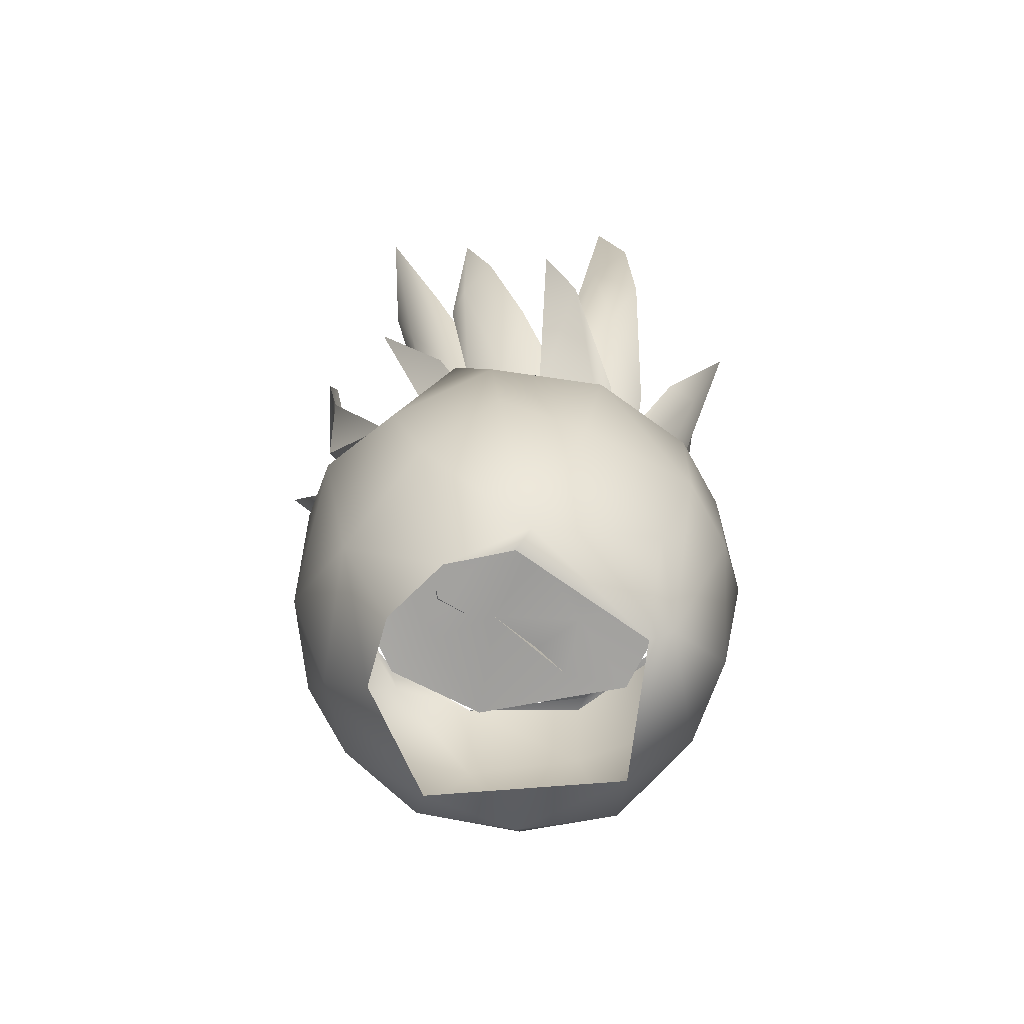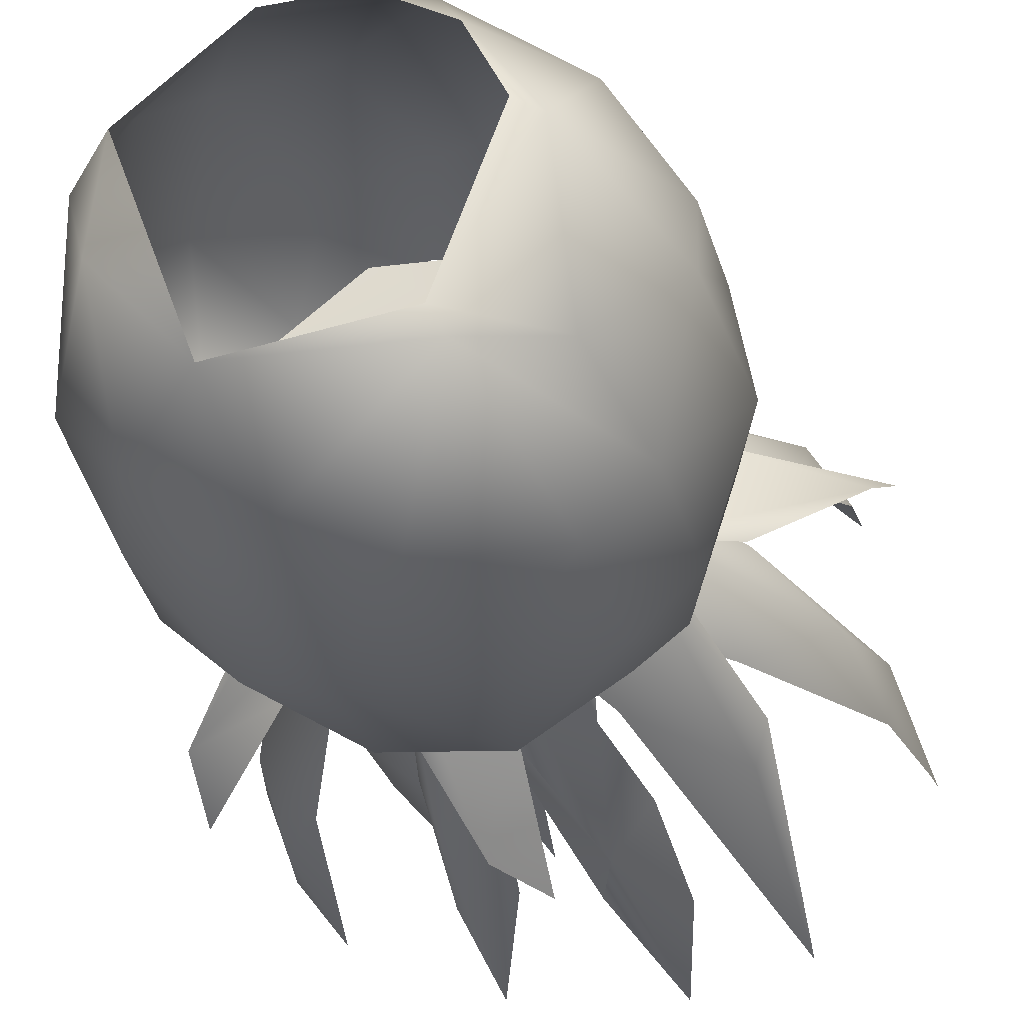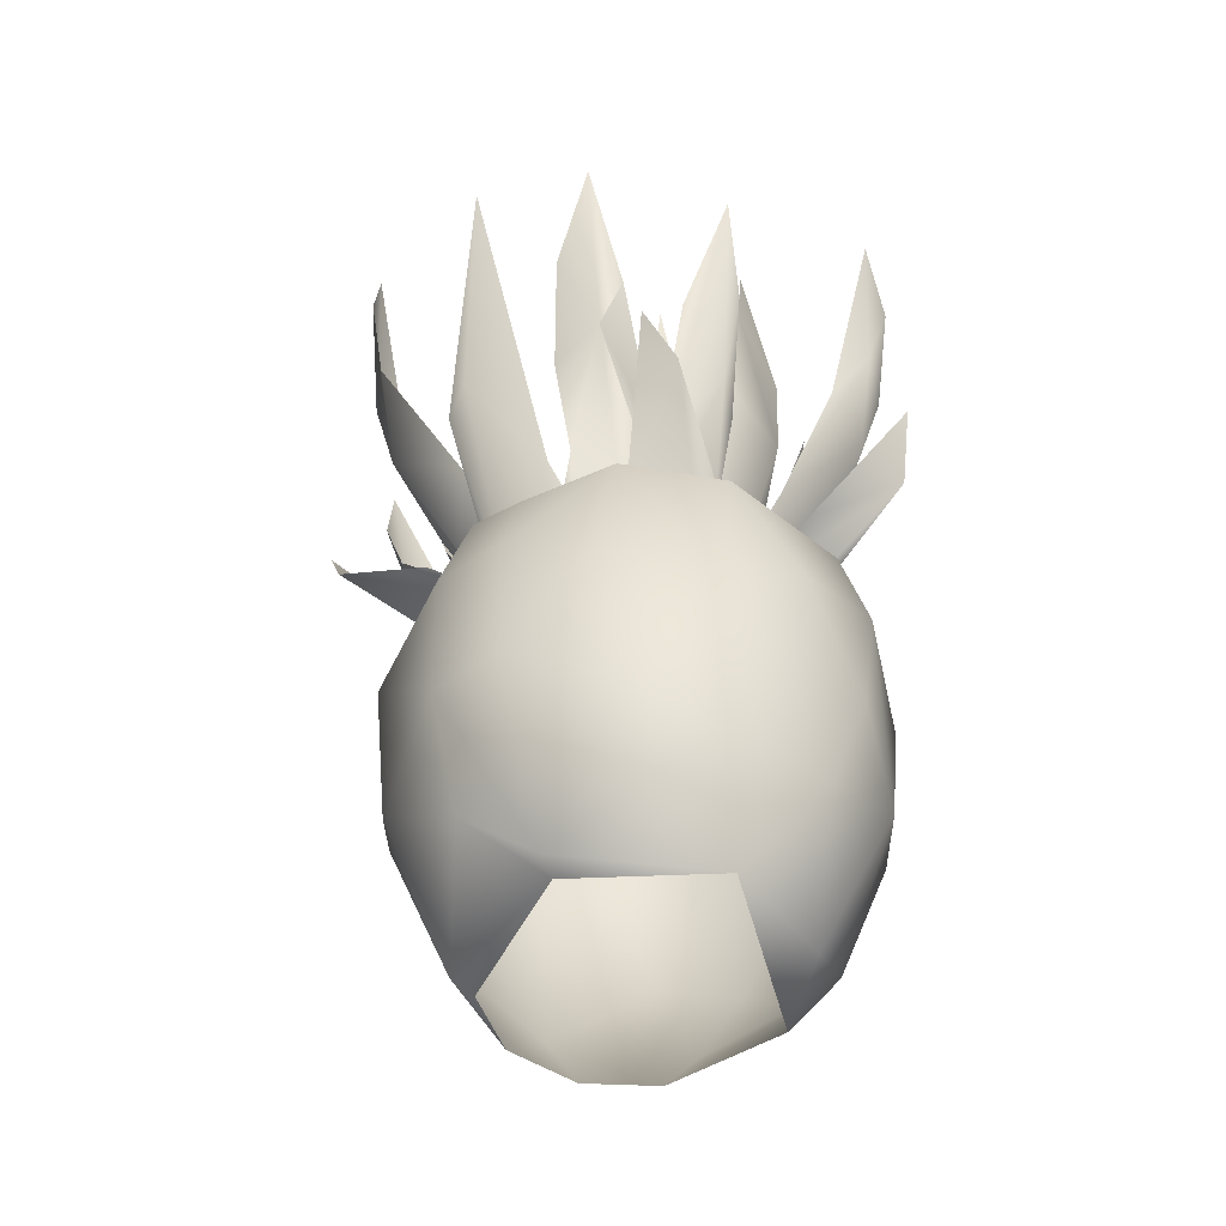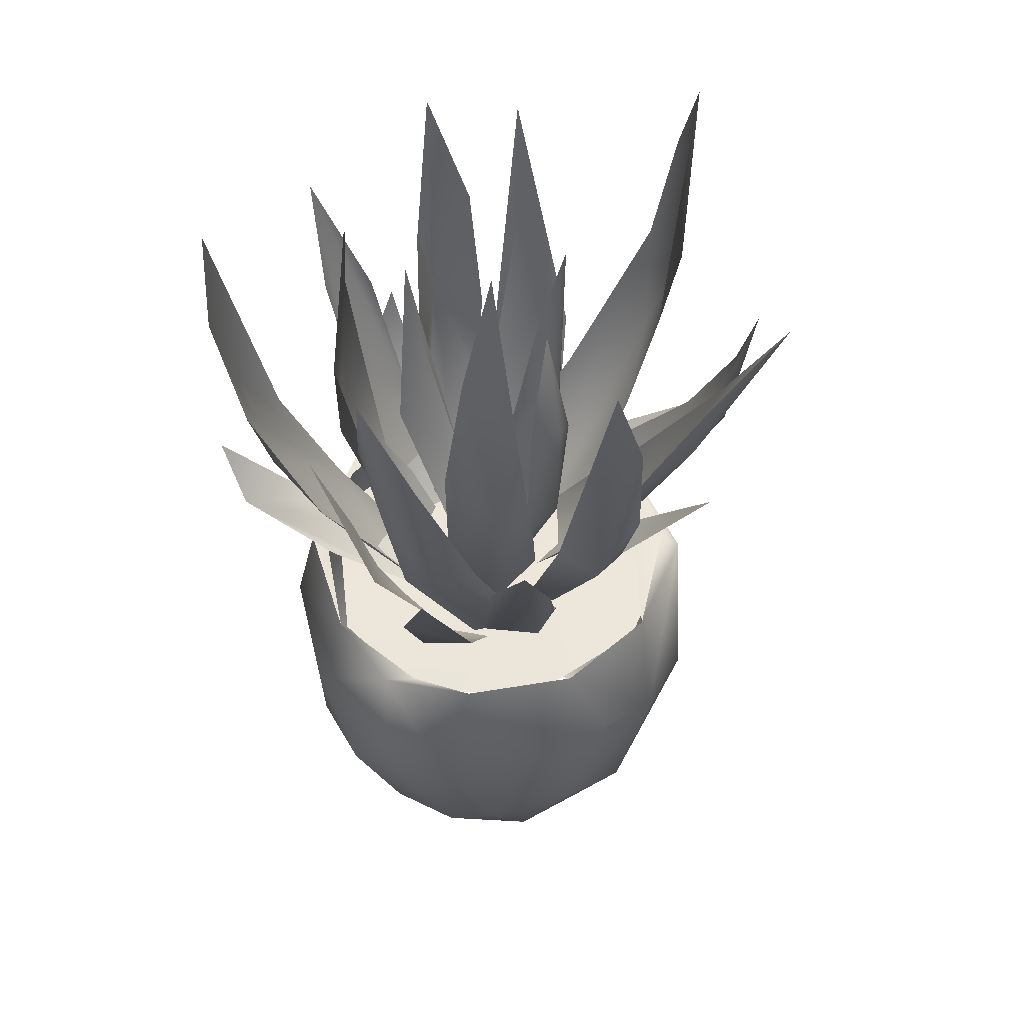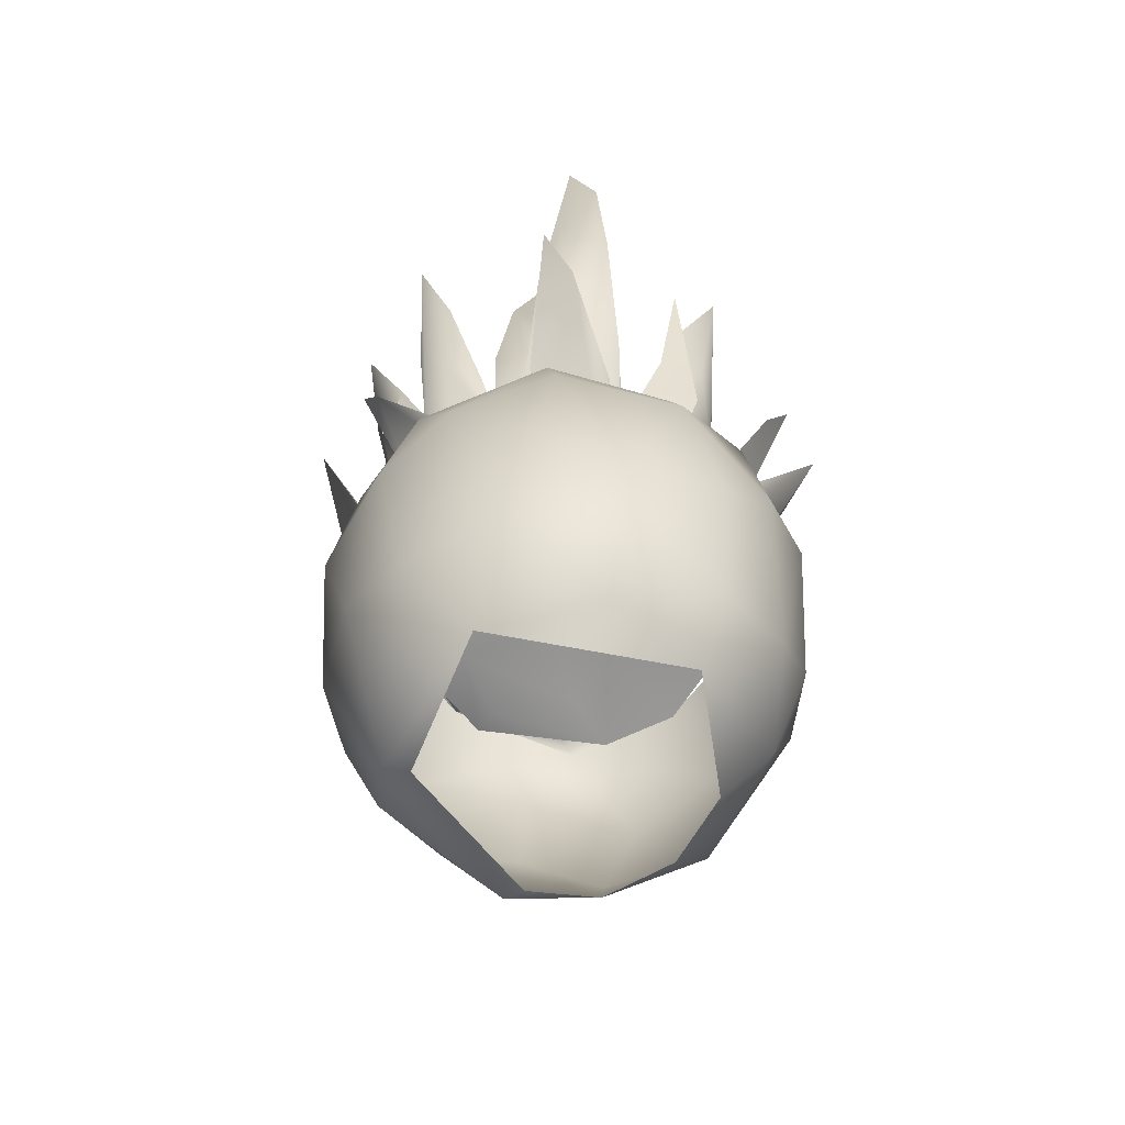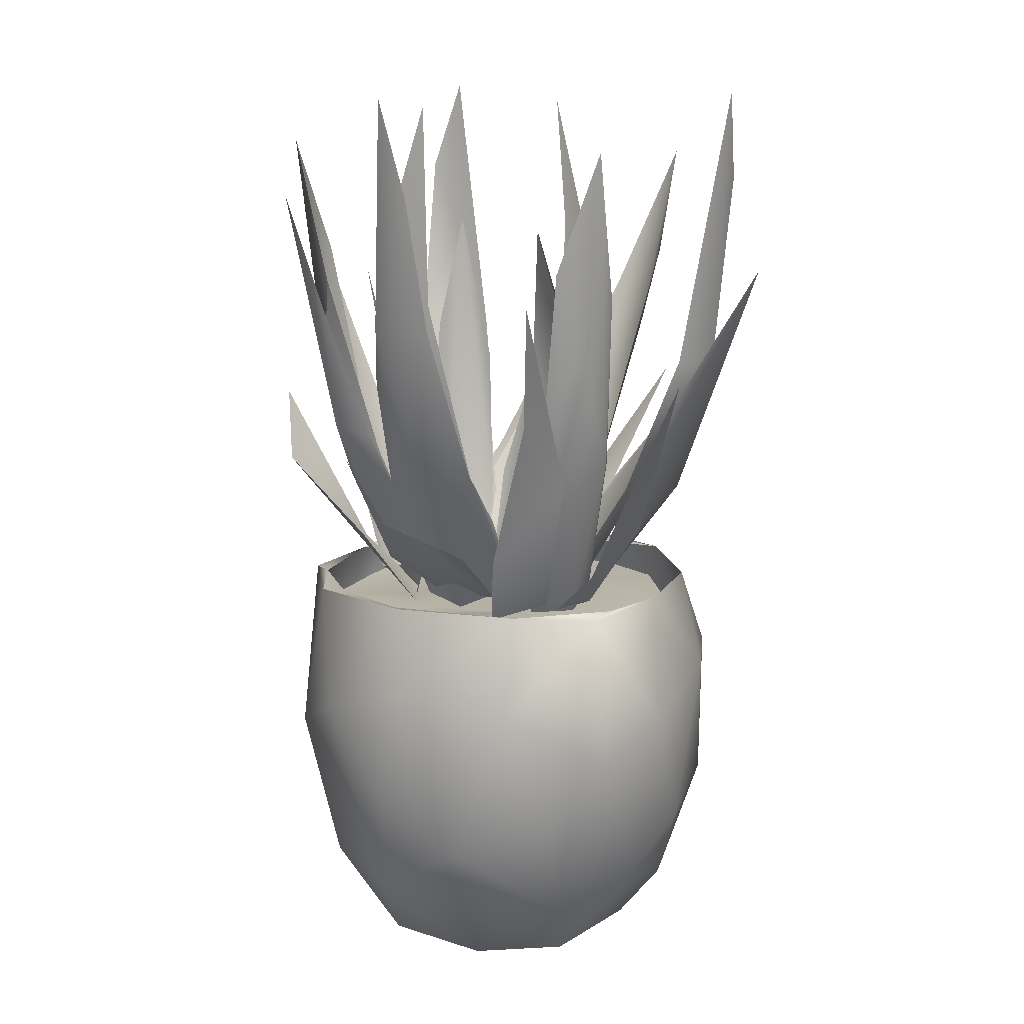
<metadata>
{"format":"obj","ext":"obj","renderer":"f3d","projection":"perspective","resolution":1024,"background":"white","views":[{"elev":-72.3,"azim":74.4,"up":"+Y"},{"elev":-28.5,"azim":13.4,"up":"+Z"},{"elev":-50.4,"azim":174.2,"up":"+Y"},{"elev":54.0,"azim":-33.2,"up":"+Y"},{"elev":-66.7,"azim":-121.0,"up":"+Y"},{"elev":13.2,"azim":-93.4,"up":"+Y"}]}
</metadata>
<code>
g
v 0.043 0.134 -0.01
v 0.096 0.236 -0.032
v 0.057 0.155 -0.006
v 0.041 0.144 -0.04
v 0.071 0.178 -0.007
v 0.101 0.312 -0.018
v 0.102 0.281 -0.028
v 0.019 0.133 0.01
v 0.07 0.239 0.045
v 0.024 0.157 0.024
v 0.049 0.158 0.001
v 0.042 0.137 -0.01
v 0.035 0.168 0.033
v 0.054 0.251 0.058
v 0.077 0.287 0.067
v -0.012 0.134 0
v -0.002 0.242 0.028
v -0.021 0.17 0.012
v 0.009 0.173 0.022
v 0.017 0.139 0.012
v -0.019 0.153 0.005
v -0.015 0.268 0.015
v -0.002 0.309 0.013
v 0 0.135 -0.033
v -0.037 0.241 -0.034
v -0.013 0.17 -0.046
v -0.029 0.172 -0.018
v -0.017 0.14 -0.007
v -0.005 0.153 -0.042
v -0.023 0.267 -0.047
v -0.027 0.308 -0.035
v 0.03 0.126 -0.037
v 0.019 0.243 -0.07
v 0.036 0.151 -0.046
v 0.001 0.142 -0.035
v 0.034 0.166 -0.056
v 0.041 0.253 -0.069
v 0.032 0.294 -0.081
v 0.046 0.127 -0.009
v 0.103 0.164 -0.002
v 0.066 0.139 0.002
v 0.075 0.145 -0.023
v 0.051 0.126 -0.029
v 0.107 0.186 0.01
v 0.011 0.129 -0.038
v 0.004 0.18 -0.084
v 0.017 0.147 -0.057
v -0.01 0.154 -0.058
v -0.009 0.128 -0.039
v 0.015 0.203 -0.085
v 0.048 0.133 0.01
v 0.057 0.204 0.062
v 0.035 0.13 0.023
v 0.062 0.169 0.039
v 0.05 0.127 -0.031
v 0.058 0.221 -0.066
v 0.06 0.151 -0.036
v 0.041 0.157 -0.058
v 0.027 0.132 -0.051
v 0.072 0.186 -0.05
v 0.069 0.273 -0.08
v 0.038 0.128 0.004
v 0.091 0.227 0.028
v 0.047 0.148 0.018
v 0.067 0.159 -0.008
v 0.052 0.136 -0.022
v 0.058 0.17 0.027
v 0.071 0.213 0.038
v 0.09 0.258 0.038
v -0.007 0.126 0.024
v -0.017 0.215 0.071
v -0.019 0.15 0.034
v 0.013 0.137 0.033
v -0.03 0.206 0.054
v -0.034 0.252 0.081
v -0.027 0.131 0.008
v -0.052 0.2 -0.002
v -0.038 0.149 -0.012
v -0.029 0.126 -0.012
v -0.052 0.18 0.012
v -0.065 0.243 -0.002
v 0.006 0.148 -0.051
v -0.019 0.239 -0.071
v 0.007 0.173 -0.062
v -0.012 0.157 -0.04
v 0 0.229 -0.072
v -0.015 0.277 -0.083
v 0.002 0.132 -0.026
v 0.007 0.207 -0.045
v 0.015 0.156 -0.039
v 0.024 0.135 -0.032
v -0.007 0.186 -0.044
v 0.005 0.249 -0.055
v 0.033 0.127 -0.013
v 0.045 0.224 -0.028
v 0.039 0.154 -0.008
v 0.028 0.136 -0.034
v 0.041 0.212 -0.009
v 0.049 0.263 -0.019
v 0.011 0.137 0.007
v 0.023 0.261 0.008
v 0.01 0.167 0.016
v 0.034 0.168 -0.004
v 0.031 0.136 -0.008
v 0.012 0.225 0.016
v -0.015 0.133 -0.034
v -0.071 0.236 -0.035
v -0.033 0.168 -0.046
v -0.04 0.165 -0.012
v -0.024 0.137 -0.004
v -0.07 0.312 -0.05
v -0.076 0.281 -0.042
v -0.019 0.126 0.003
v -0.042 0.243 0.029
v -0.03 0.151 0.002
v -0.009 0.155 0.028
v 0 0.131 0.026
v -0.038 0.166 0.009
v -0.052 0.253 0.009
v -0.058 0.294 0.023
v 0.003 0.133 0.019
v 0.016 0.236 0.074
v -0.004 0.168 0.039
v 0.03 0.165 0.038
v 0.034 0.137 0.02
v 0.002 0.312 0.076
v 0.011 0.281 0.079
v -0.018 0.134 -0.029
v -0.071 0.172 -0.05
v -0.04 0.153 -0.048
v -0.05 0.154 -0.023
v -0.028 0.134 -0.011
v -0.072 0.194 -0.062
v -0.027 0.129 0.012
v -0.055 0.215 0.051
v -0.04 0.144 0.023
v -0.03 0.159 0.041
v -0.013 0.128 0.025
v -0.056 0.189 0.039
v 0.043 0.128 -0.027
v 0.013 0.122 -0.039
v 0.067 0.176 -0.039
v 0.057 0.183 0.016
v 0.007 0.182 -0.052
v -0.001 0.17 0.051
v 0.037 0.174 -0.032
v -0.021 0.182 0.03
v -0.017 0.192 -0.055
v 0.065 0.153 -0.023
v 0.089 0.198 -0.022
v 0.084 0.216 -0.008
v 0.097 0.238 -0.014
v 0.033 0.128 0.004
v 0.057 0.184 0.032
v 0.056 0.221 0.051
v 0.041 0.207 0.044
v -0.001 0.13 0.013
v -0.009 0.2 0.03
v -0.022 0.219 0.013
v -0.015 0.131 -0.024
v -0.034 0.199 -0.04
v -0.017 0.219 -0.05
v 0.009 0.161 -0.053
v 0.027 0.214 -0.072
v 0.04 0.206 -0.06
v 0.04 0.125 -0.045
v 0.068 0.19 -0.061
v 0.051 0.126 -0.011
v 0.066 0.155 0.015
v 0.084 0.191 0.013
v 0.082 0.207 0.036
v -0.012 0.171 0.057
v -0.013 0.195 -0.067
v 0.047 0.178 -0.025
v 0.025 0.169 0.014
v 0.034 0.205 0.007
v 0.022 0.223 0.019
v -0.025 0.13 -0.023
v -0.054 0.185 -0.021
v -0.061 0.198 -0.042
v -0.051 0.216 -0.052
v -0.065 0.238 -0.052
v -0.014 0.123 0.018
v -0.036 0.185 0.028
v -0.05 0.224 0.018
v -0.044 0.206 0.006
v 0.016 0.13 0.026
v 0.026 0.185 0.053
v 0.002 0.213 0.071
v -0.005 0.216 0.058
v 0.073 0.126 -0.001
v 0.051 0.125 -0.019
v 0.064 0.124 -0.001
v 0.06 0.127 -0.041
v 0.055 0.125 0.039
v 0.046 0.125 0.021
v 0.045 0.124 -0.056
v 0.034 0.125 0.053
v 0.016 0.125 -0.068
v 0.005 0.126 0.043
v -0.014 0.126 0.055
v -0.03 0.125 -0.059
v -0.031 0.125 -0.036
v -0.047 0.124 0.027
v -0.055 0.126 -0.009
v -0.009 0.126 -0.035
v 0.016 0.124 -0.041
v -0.019 0.125 0.025
v -0.031 0.126 0.015
v 0.024 0.126 0.021
v 0.031 0.124 -0.028
v -0.025 0.128 -0.023
v -0.016 0.125 -0.004
v -0.005 0.125 0.01
v 0.024 0.124 0
v 0.012 0.128 -0.029
v 0.013 0.125 -0.012
v 0.021 -0.001 0.039
v -0.003 0 0.039
v 0.052 0 0.007
v 0.035 0 -0.04
v -0.012 0 -0.047
v 0.039 0.002 -0.047
v -0.034 0 0.013
v -0.038 0.001 -0.018
v -0.006 0.03 -0.069
v 0.019 0.043 -0.074
v 0.053 0.059 -0.065
v -0.038 0.03 -0.053
v -0.05 0.02 0.012
v 0.03 0.088 -0.08
v -0.008 0.083 -0.081
v 0.054 0.104 -0.066
v -0.032 0.095 -0.071
v -0.05 0.065 -0.052
v -0.061 0.048 -0.026
v -0.014 0.021 0.052
v -0.041 0.032 0.039
v -0.065 0.058 0.006
v 0.022 0.134 -0.076
v 0.049 0.134 -0.059
v 0.011 0.135 -0.072
v -0.012 0.134 -0.073
v -0.056 0.107 -0.047
v -0.069 0.101 -0.009
v -0.03 0.05 0.056
v 0.029 0.028 0.057
v -0.062 0.082 0.026
v -0.019 0.135 -0.065
v -0.048 0.136 -0.046
v -0.042 0.135 -0.047
v -0.049 0.093 0.047
v -0.005 0.06 0.068
v 0.042 -0.001 0.027
v 0.062 0.044 0.041
v 0.059 0.003 0.004
v -0.019 0.106 0.066
v -0.057 0.133 0.023
v -0.059 0.135 -0.006
v -0.048 0.134 0.029
v -0.035 0.135 0.046
v 0.01 0.106 0.071
v 0.033 0.096 0.069
v 0.06 0.083 0.052
v 0.079 0.065 0.02
v 0.081 0.05 -0.008
v 0 0.135 0.061
v 0.036 0.136 0.056
v 0.079 0.105 0.023
v 0.086 0.096 -0.014
v 0.07 0.06 -0.048
v 0.069 0.135 0.034
v 0.066 0.136 0.027
v 0.071 0.107 -0.049
v 0.061 0.022 -0.038
v 0.062 0.137 -0.047
v 0.075 0.135 -0.009
g
f 149 3 1
f 1 140 149
f 142 140 4
f 142 149 140
f 149 5 3
f 5 149 150
f 150 149 142
f 5 152 151
f 150 152 5
f 6 151 152
f 152 7 6
f 2 7 152
f 150 142 2
f 2 152 150
f 10 8 13
f 8 153 13
f 13 153 154
f 154 12 11
f 11 143 154
f 12 154 153
f 154 155 13
f 13 155 156
f 156 155 14
f 155 15 14
f 154 9 15
f 154 15 155
f 154 143 9
f 21 16 157
f 21 157 18
f 157 20 19
f 18 157 158
f 19 158 157
f 158 159 18
f 159 158 22
f 22 17 23
f 17 22 158
f 158 19 17
f 29 24 160
f 29 160 26
f 160 28 27
f 26 160 161
f 27 161 160
f 161 162 26
f 162 161 30
f 30 25 31
f 25 30 161
f 161 27 25
f 34 32 36
f 32 141 36
f 36 141 164
f 164 141 163
f 35 144 163
f 163 141 35
f 36 164 165
f 165 164 37
f 164 38 37
f 164 33 38
f 164 144 33
f 164 163 144
f 39 43 41
f 41 43 40
f 40 43 42
f 41 40 44
f 45 49 47
f 47 49 46
f 46 49 48
f 47 46 50
f 54 52 53
f 51 54 53
f 55 60 57
f 55 59 166
f 55 166 167
f 166 59 58
f 167 166 58
f 60 55 167
f 61 60 167
f 61 58 56
f 58 61 167
f 169 64 62
f 62 168 169
f 169 67 64
f 168 66 65
f 168 65 170
f 169 168 170
f 169 171 67
f 67 171 68
f 171 69 68
f 170 63 171
f 170 171 169
f 63 69 171
f 72 70 172
f 73 145 172
f 73 172 70
f 172 75 72
f 72 75 74
f 172 71 75
f 172 145 71
f 77 80 81
f 80 77 78
f 80 78 79
f 76 80 79
f 84 82 173
f 85 148 173
f 85 173 82
f 173 87 84
f 84 87 86
f 173 83 87
f 173 148 83
f 88 90 91
f 93 89 90
f 90 92 93
f 92 90 88
f 96 94 174
f 97 146 174
f 97 174 94
f 174 99 96
f 96 99 98
f 174 95 99
f 174 146 95
f 175 102 100
f 100 104 175
f 104 103 176
f 175 104 176
f 175 177 102
f 102 177 105
f 177 101 105
f 176 101 177
f 176 177 175
f 110 109 179
f 178 110 179
f 178 108 106
f 108 178 180
f 180 178 179
f 108 182 181
f 180 182 108
f 111 181 182
f 182 112 111
f 107 112 182
f 180 179 107
f 107 182 180
f 115 113 118
f 113 183 118
f 118 183 184
f 184 117 116
f 116 147 184
f 117 184 183
f 184 185 118
f 118 185 186
f 186 185 119
f 185 120 119
f 184 114 120
f 184 120 185
f 184 147 114
f 125 124 188
f 187 125 188
f 187 123 121
f 123 187 189
f 189 187 188
f 123 189 190
f 126 190 189
f 189 127 126
f 122 127 189
f 189 188 122
f 128 132 129
f 130 128 129
f 129 132 131
f 130 129 133
f 134 138 136
f 136 138 137
f 137 135 139
f 137 139 136
f 192 193 191
f 191 194 192
f 195 191 193
f 193 196 195
f 201 198 200
f 203 202 205
f 203 206 202
f 199 202 206
f 197 199 207
f 204 201 200
f 200 208 204
f 208 209 204
f 205 204 209
f 200 198 210
f 194 211 192
f 207 194 197
f 206 207 199
f 213 203 205
f 205 209 213
f 213 212 203
f 206 203 212
f 207 211 194
f 196 193 192
f 196 210 195
f 198 195 210
f 213 209 214
f 208 214 209
f 208 200 214
f 215 210 196
f 192 215 196
f 212 213 206
f 207 206 216
f 211 207 216
f 215 192 211
f 214 200 210
f 214 210 215
f 215 211 217
f 216 217 211
f 216 206 217
f 213 217 206
f 213 214 217
f 214 215 217
f 221 222 223
f 225 222 224
f 226 223 222
f 227 223 226
f 228 223 227
f 226 222 229
f 229 222 225
f 228 227 231
f 232 227 226
f 231 227 232
f 231 233 228
f 232 226 234
f 226 229 234
f 235 229 236
f 229 225 236
f 236 225 230
f 225 224 230
f 224 219 237
f 238 224 237
f 230 224 238
f 236 230 239
f 234 229 235
f 231 232 240
f 233 231 240
f 240 241 233
f 240 242 241
f 242 240 243
f 240 232 243
f 243 232 234
f 234 235 244
f 244 235 236
f 236 239 245
f 239 230 238
f 238 237 246
f 247 219 218
f 237 219 247
f 239 238 248
f 244 236 245
f 243 249 242
f 249 243 250
f 250 251 249
f 234 250 243
f 234 244 250
f 245 239 248
f 248 238 252
f 252 238 246
f 246 237 253
f 237 247 253
f 247 218 254
f 247 254 255
f 255 254 256
f 257 246 253
f 252 246 257
f 248 252 258
f 245 248 258
f 244 245 259
f 259 250 244
f 258 259 245
f 258 260 259
f 260 258 261
f 252 261 258
f 257 253 262
f 262 253 263
f 253 247 263
f 263 247 264
f 264 247 255
f 255 256 265
f 265 256 266
f 264 255 265
f 261 252 257
f 257 267 261
f 267 257 262
f 267 262 263
f 264 265 269
f 270 266 271
f 269 265 266
f 269 266 270
f 272 264 269
f 263 264 272
f 268 267 263
f 268 263 272
f 273 268 272
f 270 271 274
f 274 271 228
f 228 233 274
f 223 228 271
f 271 275 223
f 266 275 271
f 266 256 275
f 254 220 256
f 256 220 221
f 277 276 241
f 273 277 268
f 251 250 259
f 256 221 275
f 221 223 275
f 276 274 233
f 233 241 276
f 274 276 277
f 277 270 274
f 272 269 270
f 272 277 273
f 277 272 270

</code>
